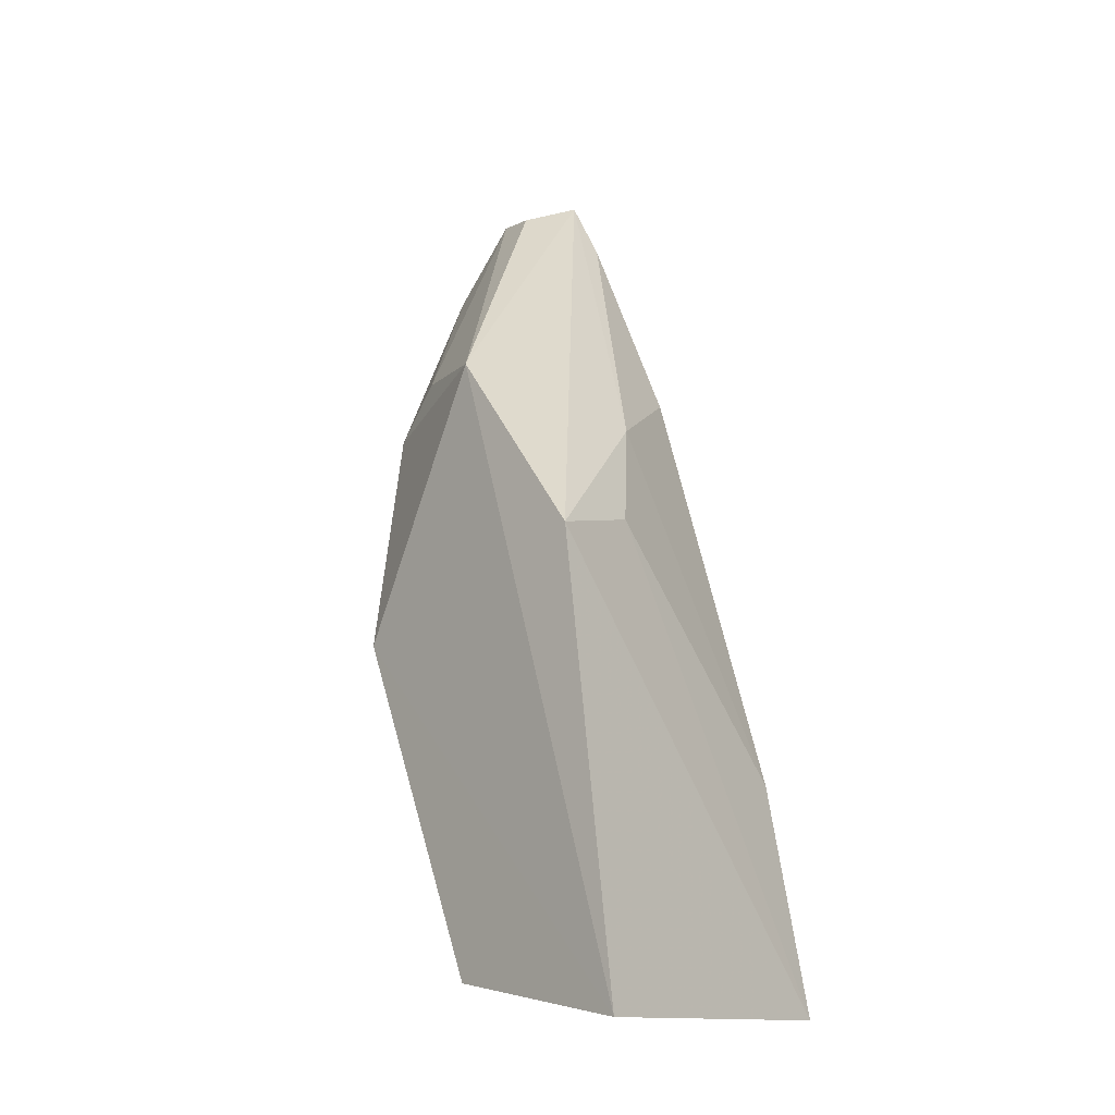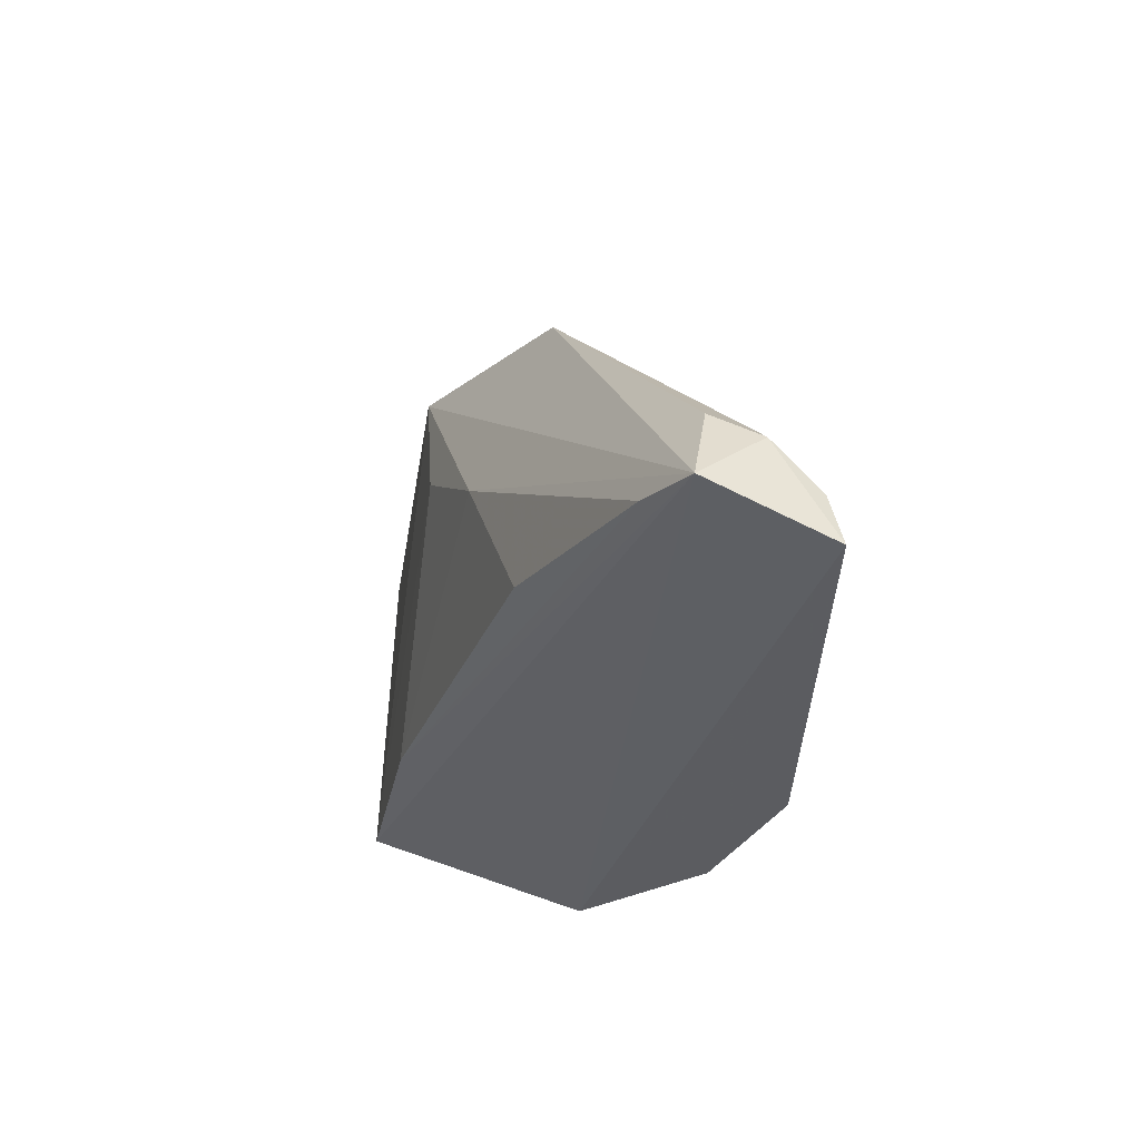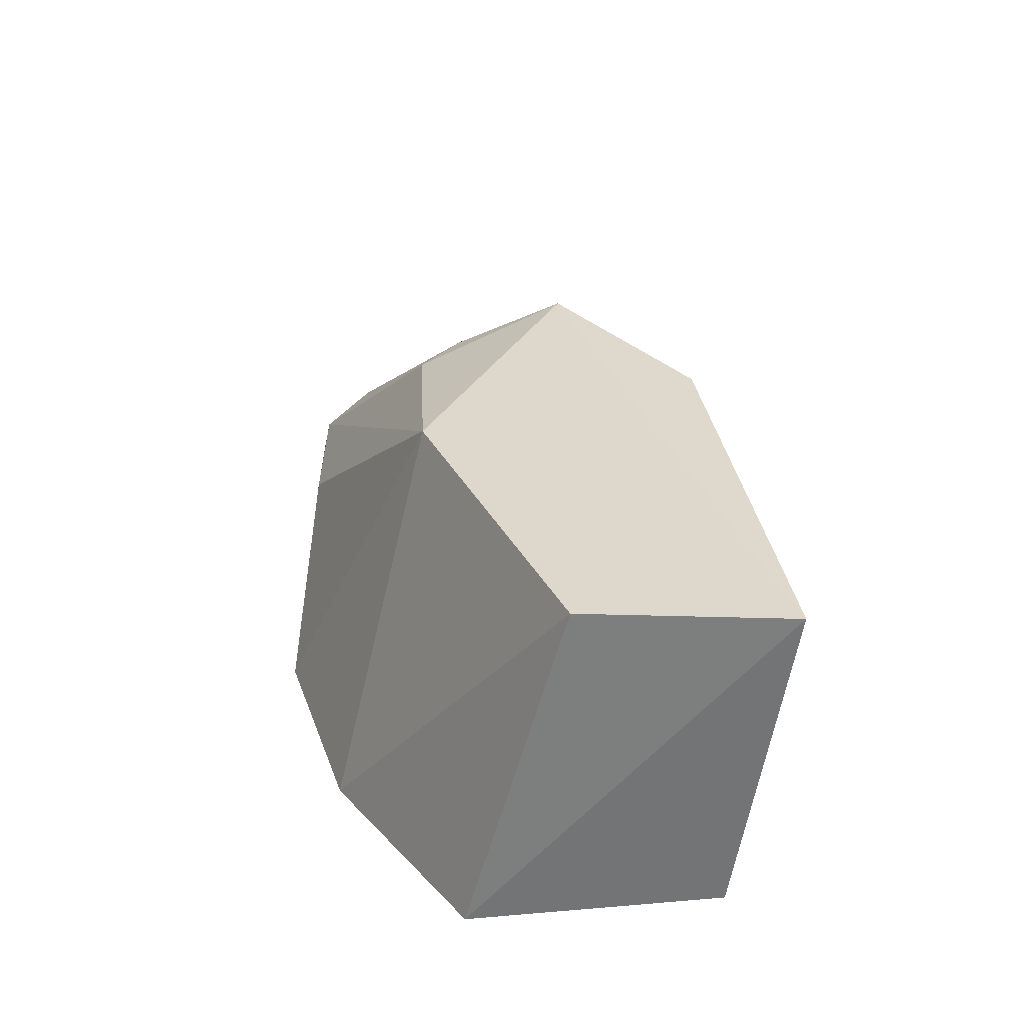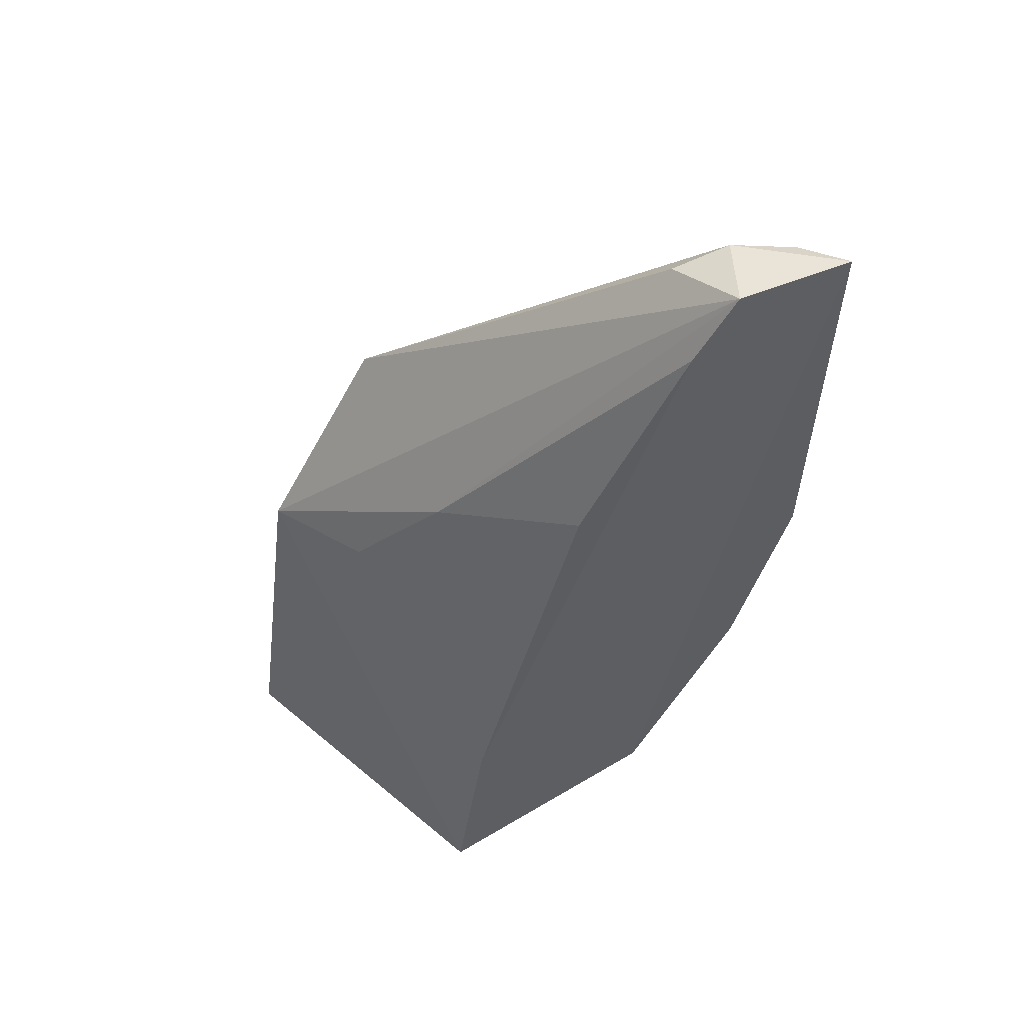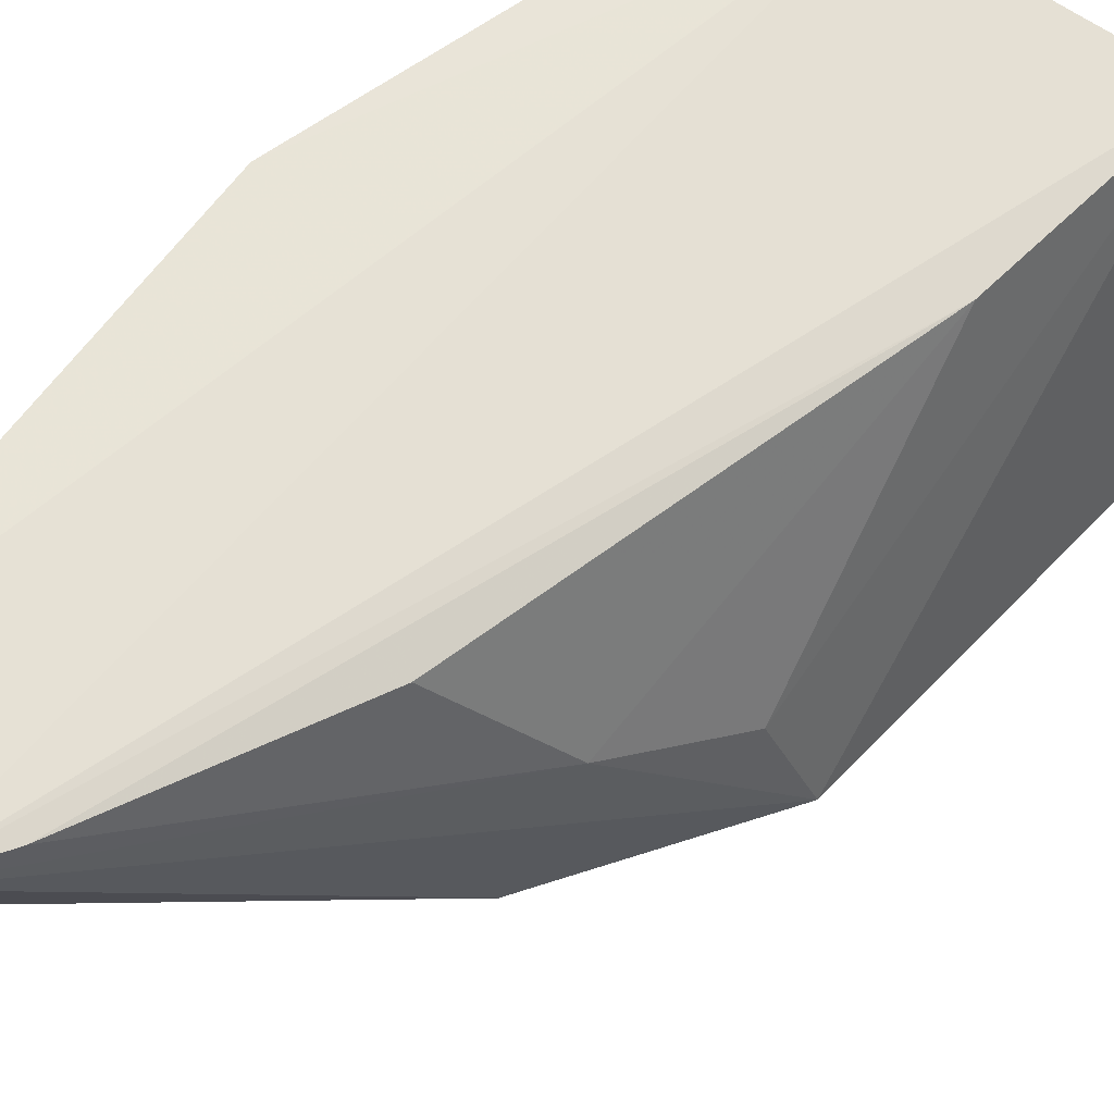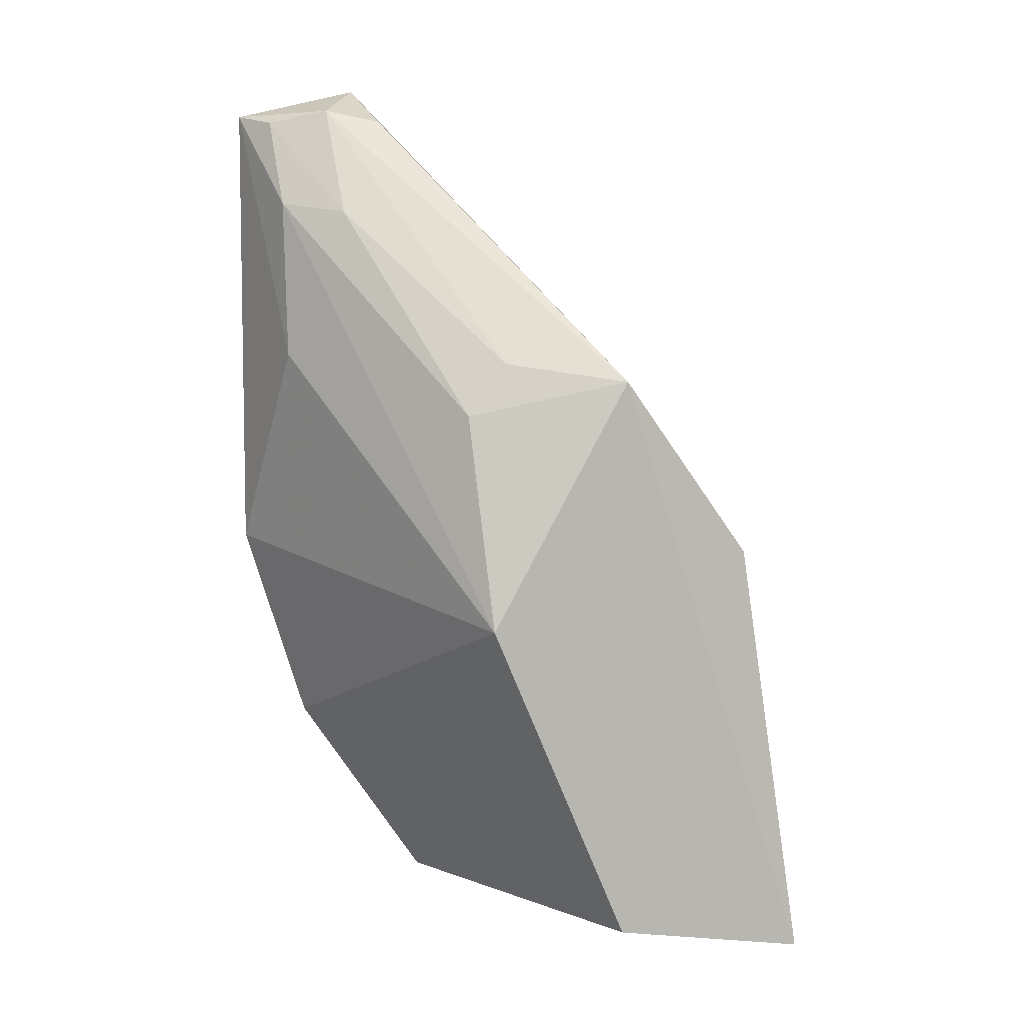
<metadata>
{"format":"obj","ext":"obj","renderer":"f3d","projection":"perspective","resolution":1024,"background":"white","views":[{"elev":-13.8,"azim":44.9,"up":"+Z"},{"elev":60.0,"azim":-168.1,"up":"+Z"},{"elev":-56.8,"azim":1.2,"up":"+Z"},{"elev":61.3,"azim":140.4,"up":"+Z"},{"elev":58.7,"azim":34.1,"up":"+Y"},{"elev":6.3,"azim":-22.2,"up":"+Z"}]}
</metadata>
<code>
v 0.02821 0.1159 0.127
v 0.04938 0.09352 0.09432
v 0.0499 0.1146 0.06611
v 0.0336 0.1174 0.0674
v 0.03111 0.09447 0.0896
v 0.03836 0.1142 0.1085
v 0.04046 0.09367 0.1062
v 0.02026 0.118 0.0941
v 0.05362 0.09296 0.06578
v 0.04335 0.1053 0.1037
v 0.0471 0.1142 0.08093
v 0.02146 0.1109 0.1185
v 0.02007 0.1173 0.125
v 0.02465 0.1179 0.08044
v 0.04043 0.09395 0.06801
v 0.03104 0.1154 0.1226
v 0.04735 0.1009 0.09618
v 0.02502 0.1118 0.1252
v 0.03038 0.09735 0.1039
v 0.02152 0.1101 0.1079
v 0.0285 0.1105 0.1244
v 0.02151 0.1142 0.1244
v 0.02494 0.1075 0.1179
v 0.03311 0.09737 0.1074
f 1 3 4
f 7 2 1
f 9 3 2
f 9 7 5
f 9 2 7
f 9 4 3
f 10 1 2
f 11 3 1
f 11 6 10
f 13 1 4
f 13 4 8
f 14 8 4
f 14 5 8
f 15 9 5
f 15 4 9
f 15 14 4
f 15 5 14
f 16 10 6
f 16 1 10
f 16 11 1
f 16 6 11
f 17 11 10
f 17 10 2
f 17 2 3
f 17 3 11
f 18 1 13
f 19 12 5
f 19 5 7
f 20 8 5
f 20 5 12
f 20 13 8
f 20 12 13
f 21 18 7
f 21 7 1
f 21 1 18
f 22 18 13
f 22 13 12
f 23 12 19
f 23 22 12
f 23 18 22
f 24 23 19
f 24 19 7
f 24 7 18
f 24 18 23

</code>
